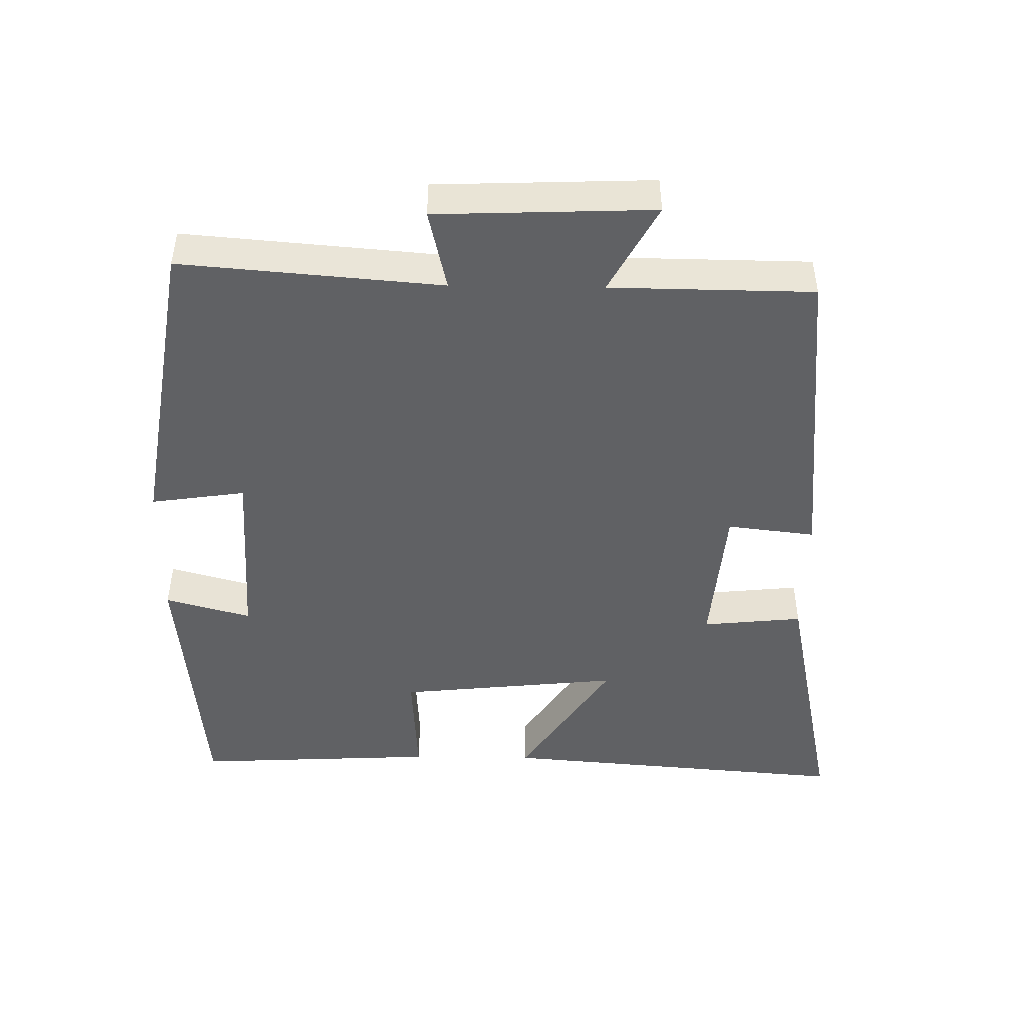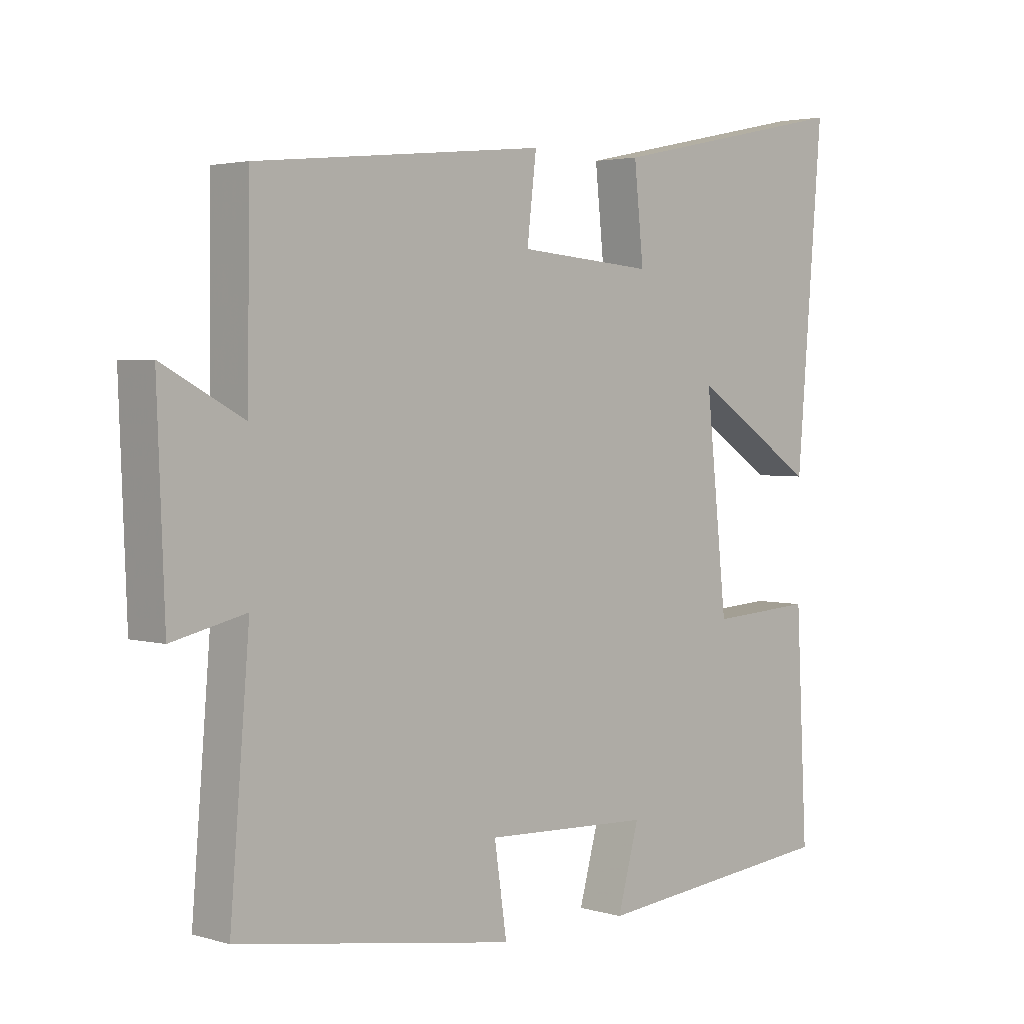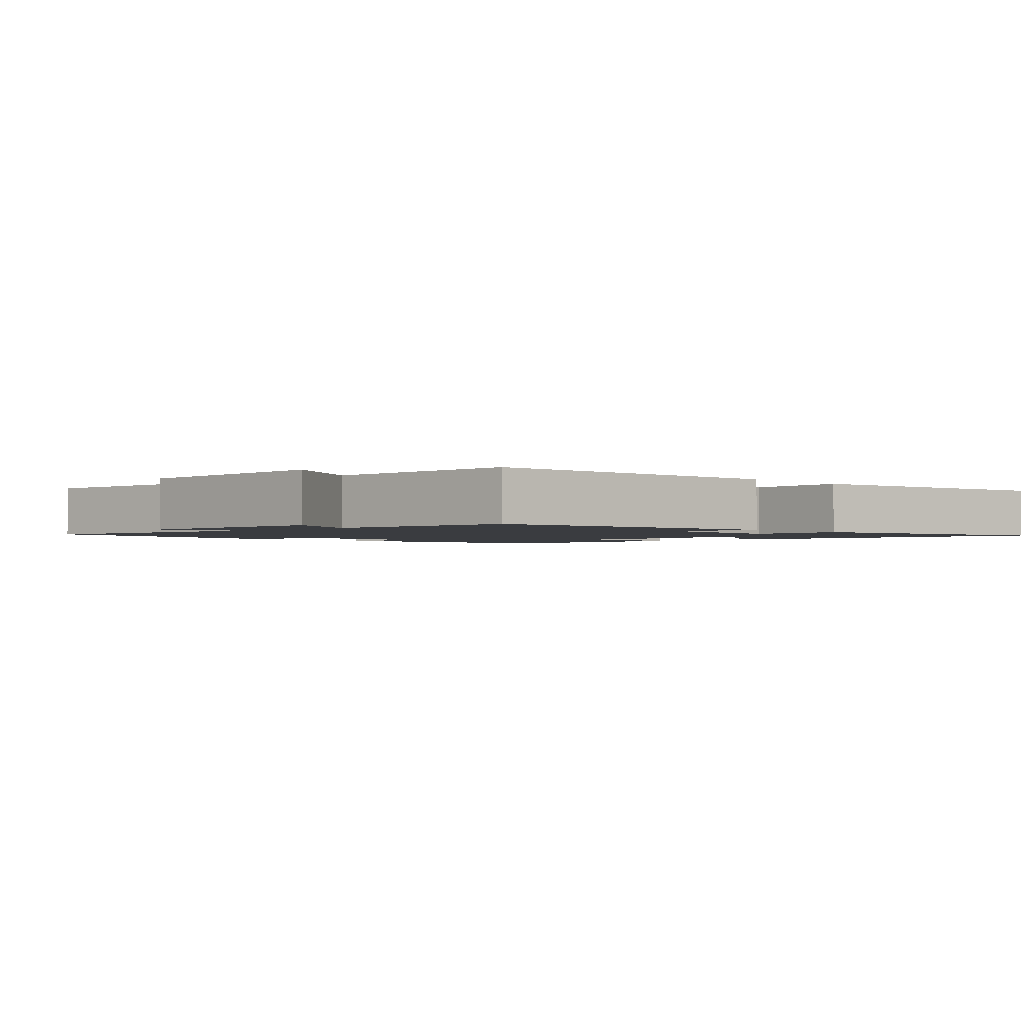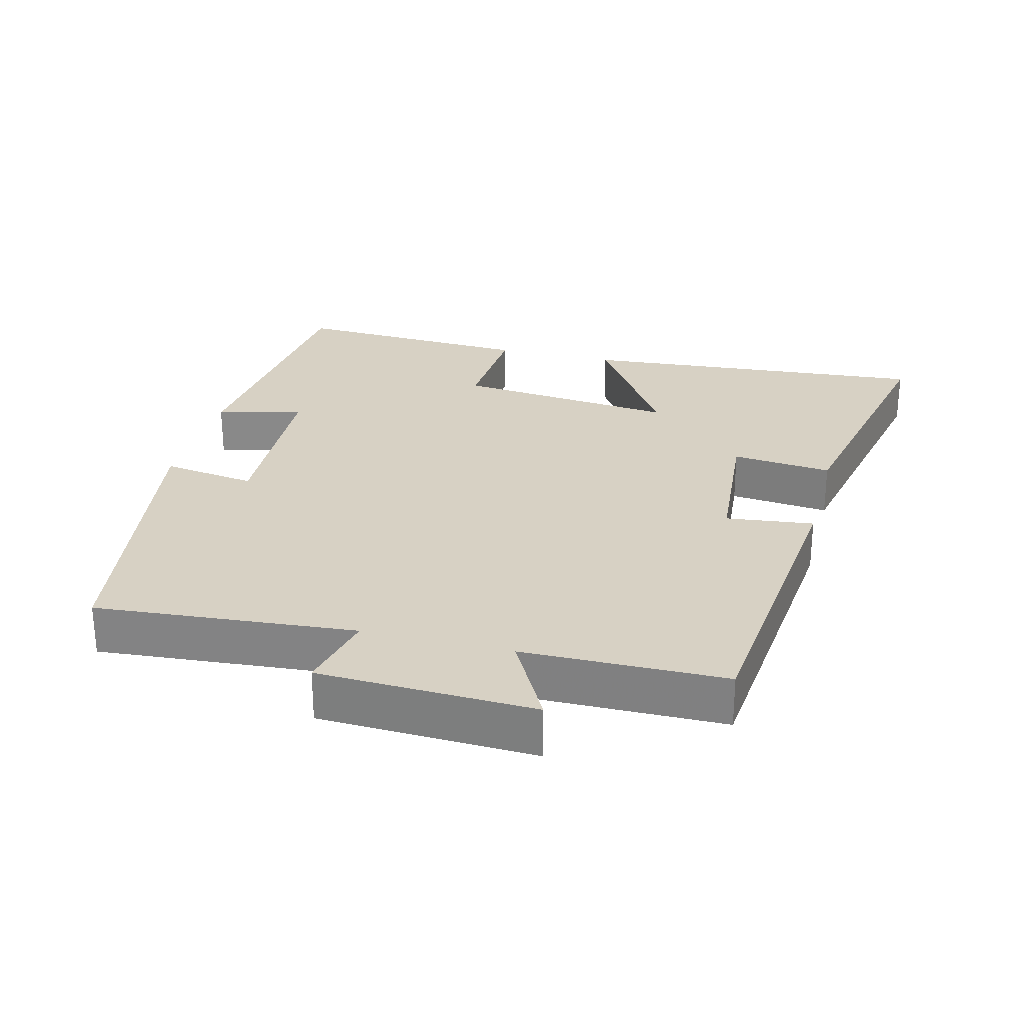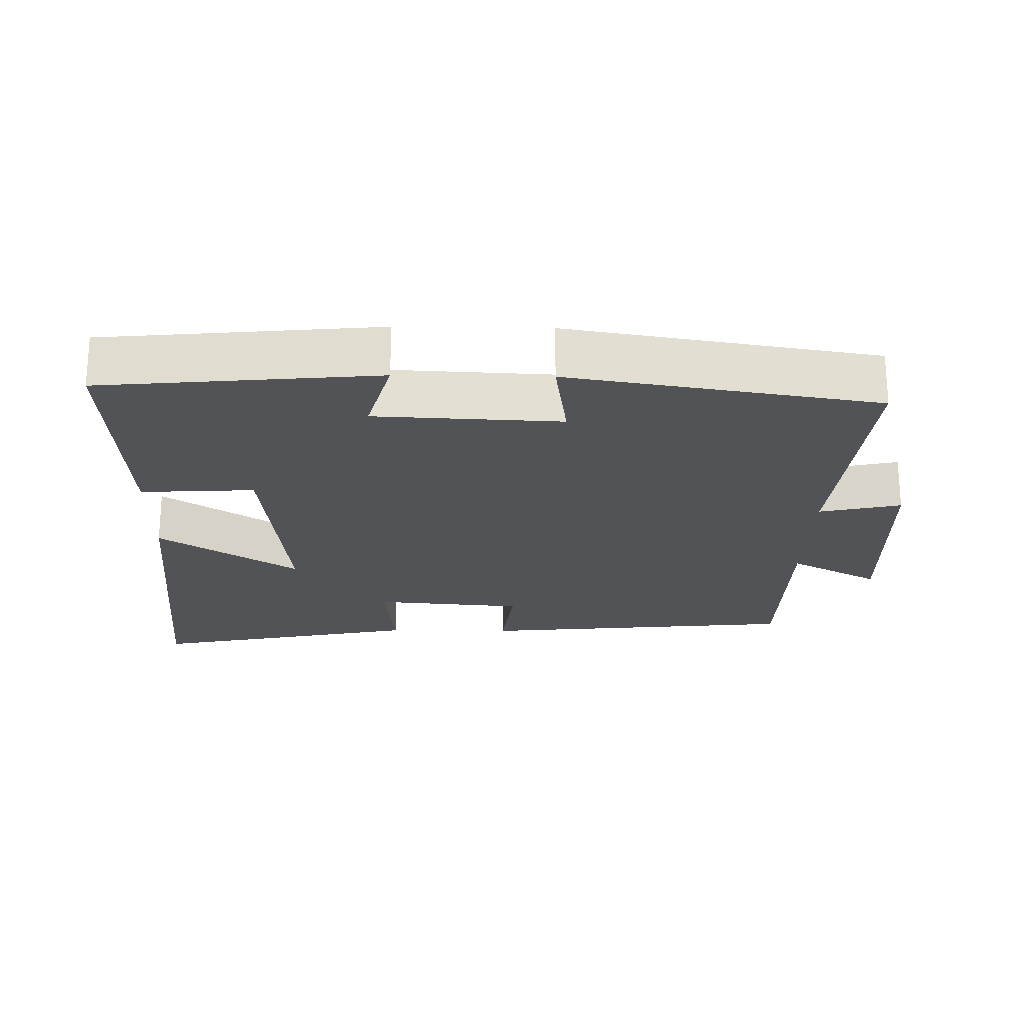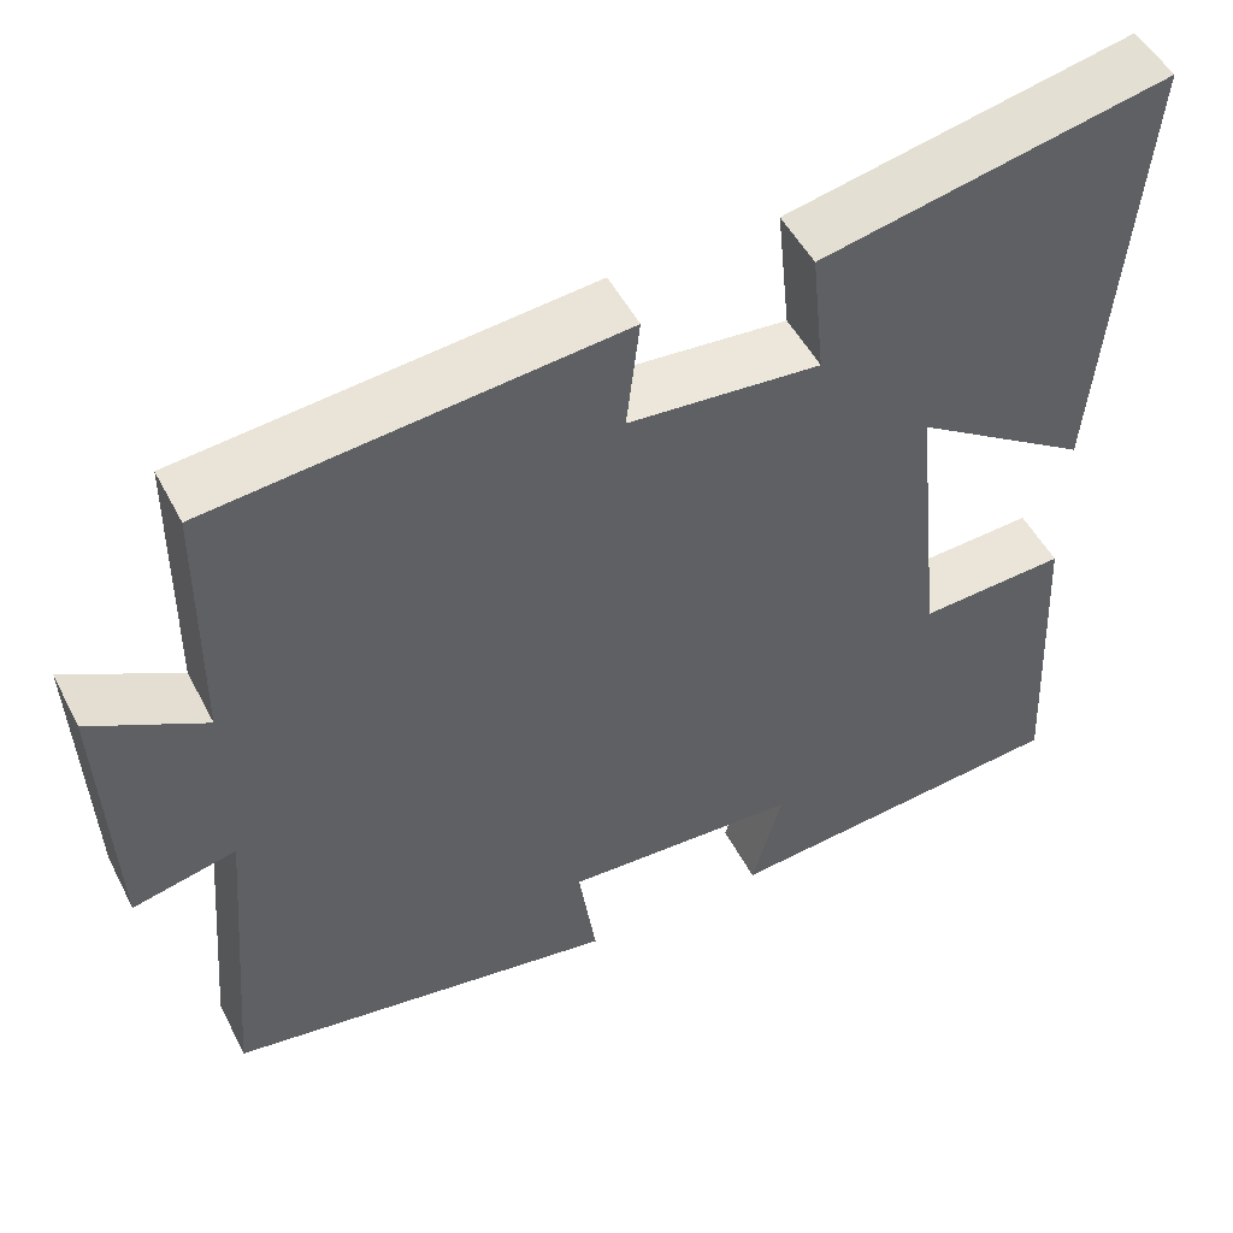
<metadata>
{"format":"obj","ext":"obj","renderer":"f3d","projection":"perspective","resolution":1024,"background":"white","views":[{"elev":-46.8,"azim":-90.9,"up":"+Y"},{"elev":3.1,"azim":-45.1,"up":"+Z"},{"elev":-1.9,"azim":-46.5,"up":"+Y"},{"elev":27.1,"azim":-75.7,"up":"+Y"},{"elev":-22.4,"azim":178.9,"up":"+Y"},{"elev":50.2,"azim":-26.6,"up":"+Z"}]}
</metadata>
<code>
v -0.497 0.07 0.454
v -0.036 0.07 0.5
v -0.051 0.07 0.373
v 0.165 0.07 0.355
v 0.15 0.07 0.5
v 0.542 0.07 0.582
v 0.5 0.07 0.072
v 0.301 0.07 0.202
v 0.335 0.07 -0.12
v 0.5 0.07 -0.11
v 0.518 0.07 -0.462
v 0.123 0.07 -0.5
v 0.157 0.07 -0.376
v -0.109 0.07 -0.364
v -0.089 0.07 -0.5
v -0.531 0.07 -0.429
v -0.5 0.07 -0.054
v -0.617 0.07 -0.081
v -0.629 0.07 0.231
v -0.5 0.07 0.162
v -0.497 0 0.454
v -0.036 0 0.5
v -0.051 0 0.373
v 0.165 0 0.355
v 0.15 0 0.5
v 0.542 0 0.582
v 0.5 0 0.072
v 0.301 0 0.202
v 0.335 0 -0.12
v 0.5 0 -0.11
v 0.518 0 -0.462
v 0.123 0 -0.5
v 0.157 0 -0.376
v -0.109 0 -0.364
v -0.089 0 -0.5
v -0.531 0 -0.429
v -0.5 0 -0.054
v -0.617 0 -0.081
v -0.629 0 0.231
v -0.5 0 0.162
f 17 18 19 20
f 1 2 3
f 20 1 3
f 17 20 3
f 14 15 16 17
f 17 3 4
f 14 17 4
f 13 14 4
f 11 12 13
f 10 11 13
f 9 10 13
f 8 9 13 4
f 6 7 8
f 5 6 8
f 4 5 8
f 40 39 38 37
f 23 22 21
f 23 21 40
f 23 40 37
f 37 36 35 34
f 24 23 37
f 24 37 34
f 24 34 33
f 33 32 31
f 33 31 30
f 33 30 29
f 24 33 29 28
f 28 27 26
f 28 26 25
f 28 25 24
f 1 21 22 2
f 2 22 23 3
f 3 23 24 4
f 4 24 25 5
f 5 25 26 6
f 6 26 27 7
f 7 27 28 8
f 8 28 29 9
f 9 29 30 10
f 10 30 31 11
f 11 31 32 12
f 12 32 33 13
f 13 33 34 14
f 14 34 35 15
f 15 35 36 16
f 16 36 37 17
f 17 37 38 18
f 18 38 39 19
f 19 39 40 20
f 20 40 21 1

</code>
